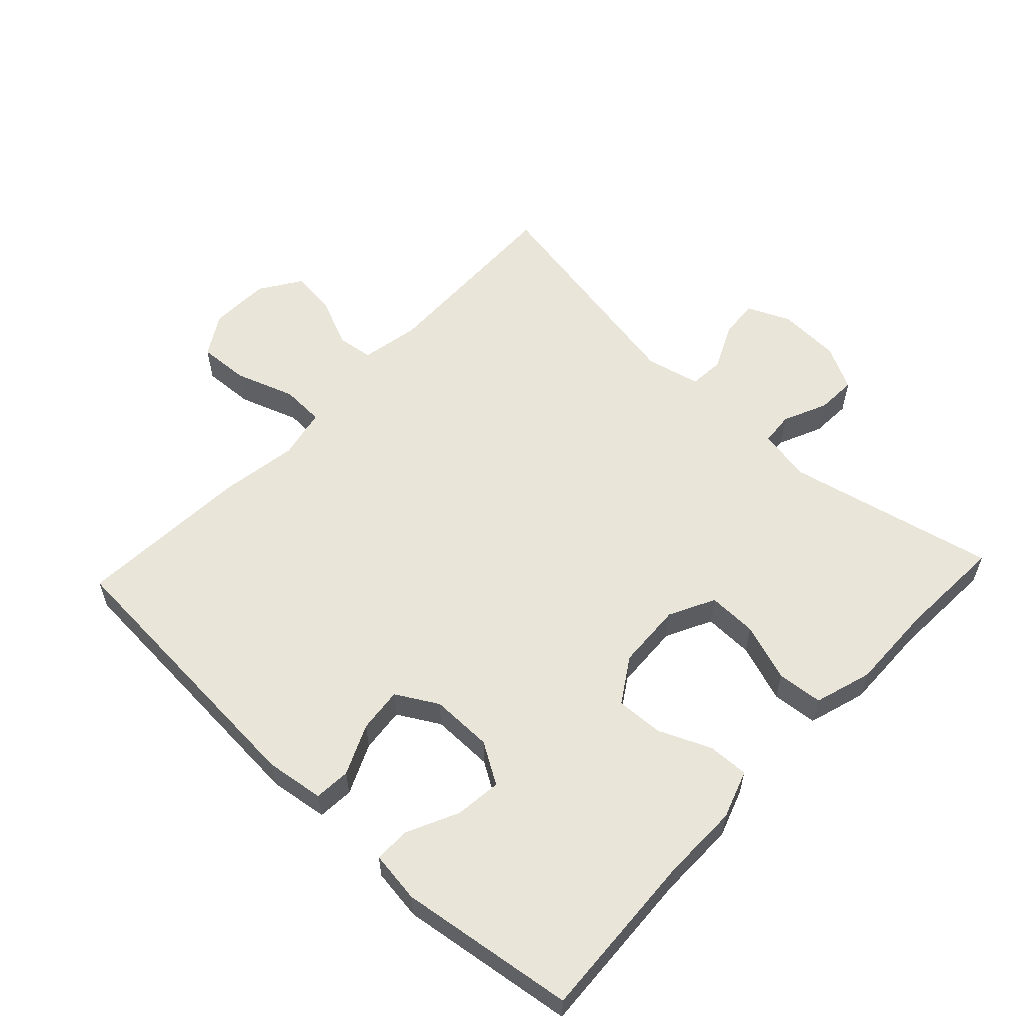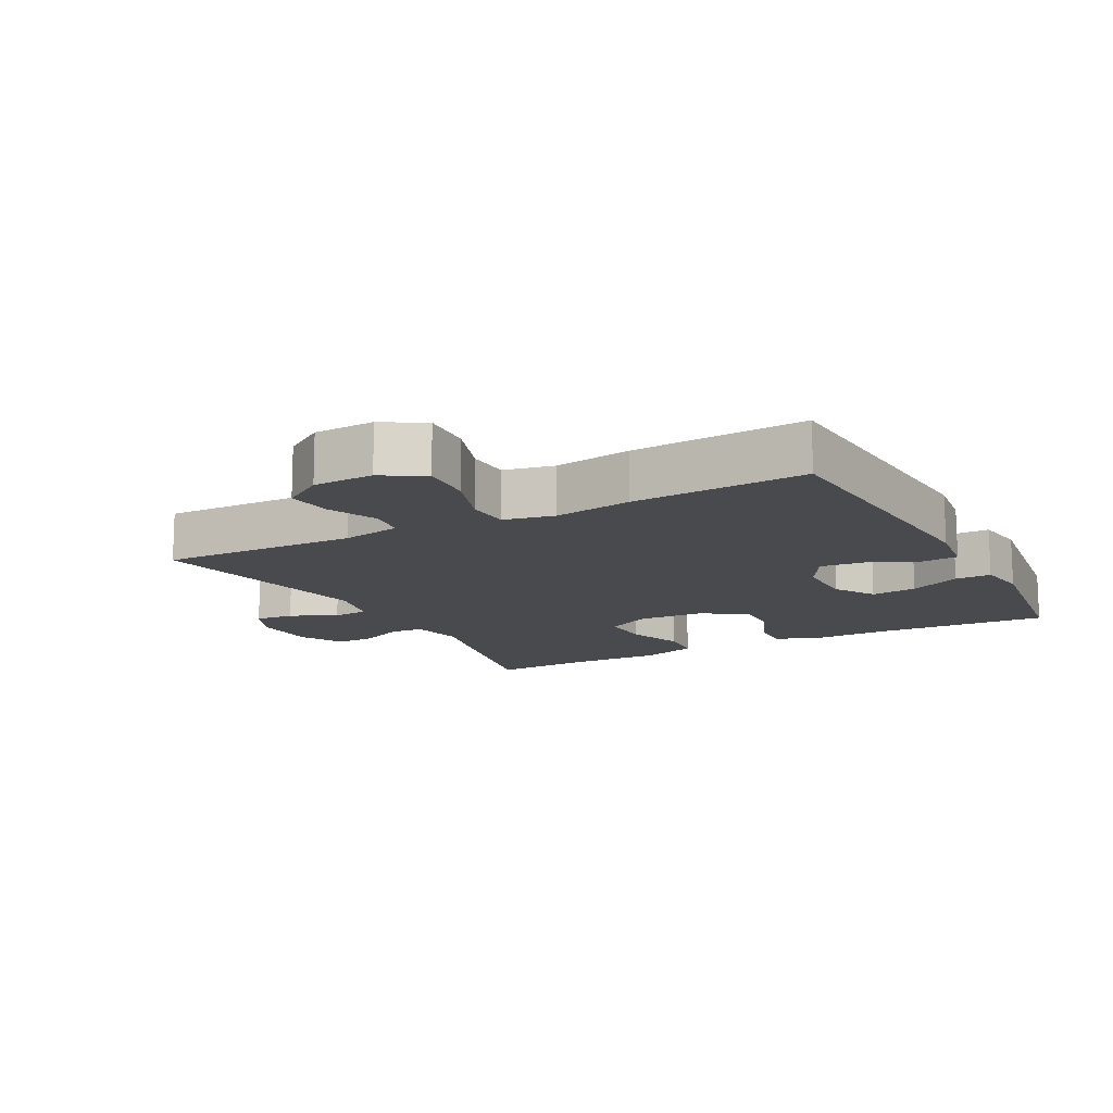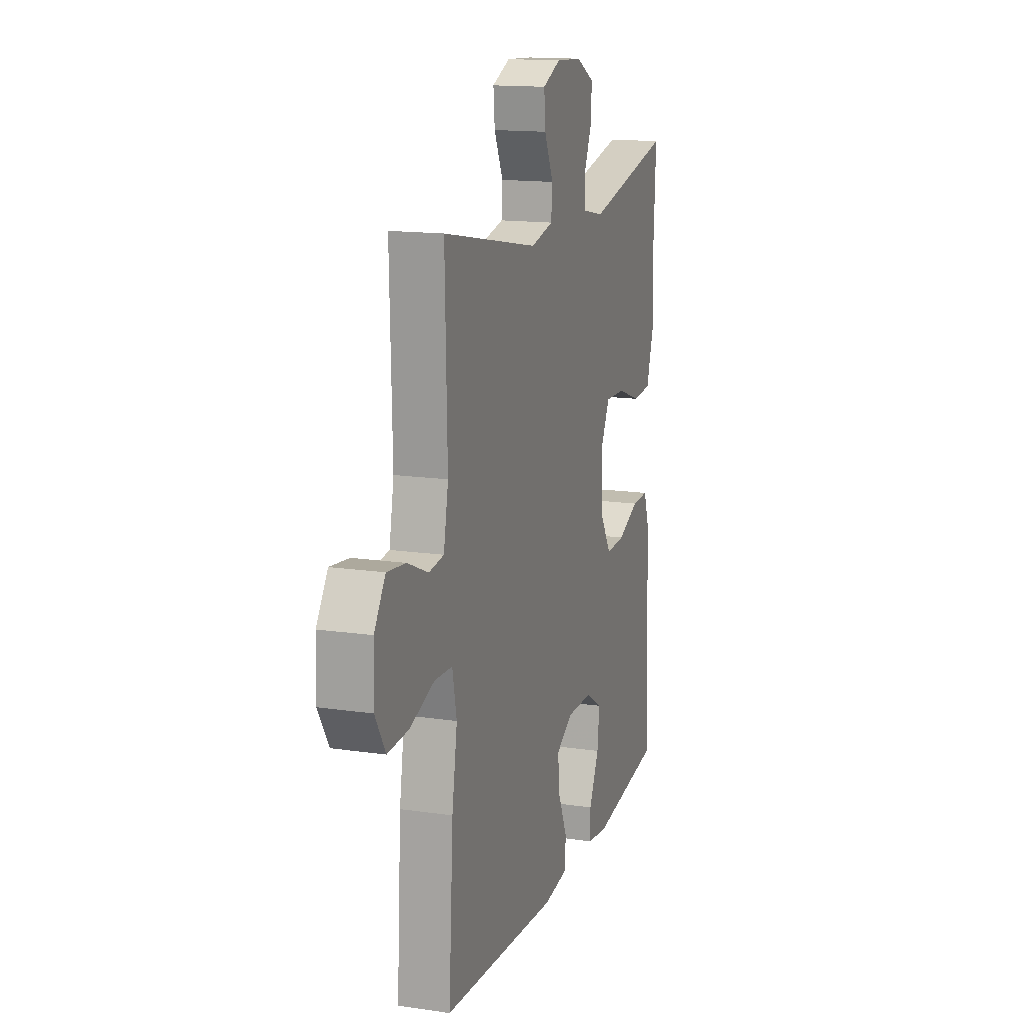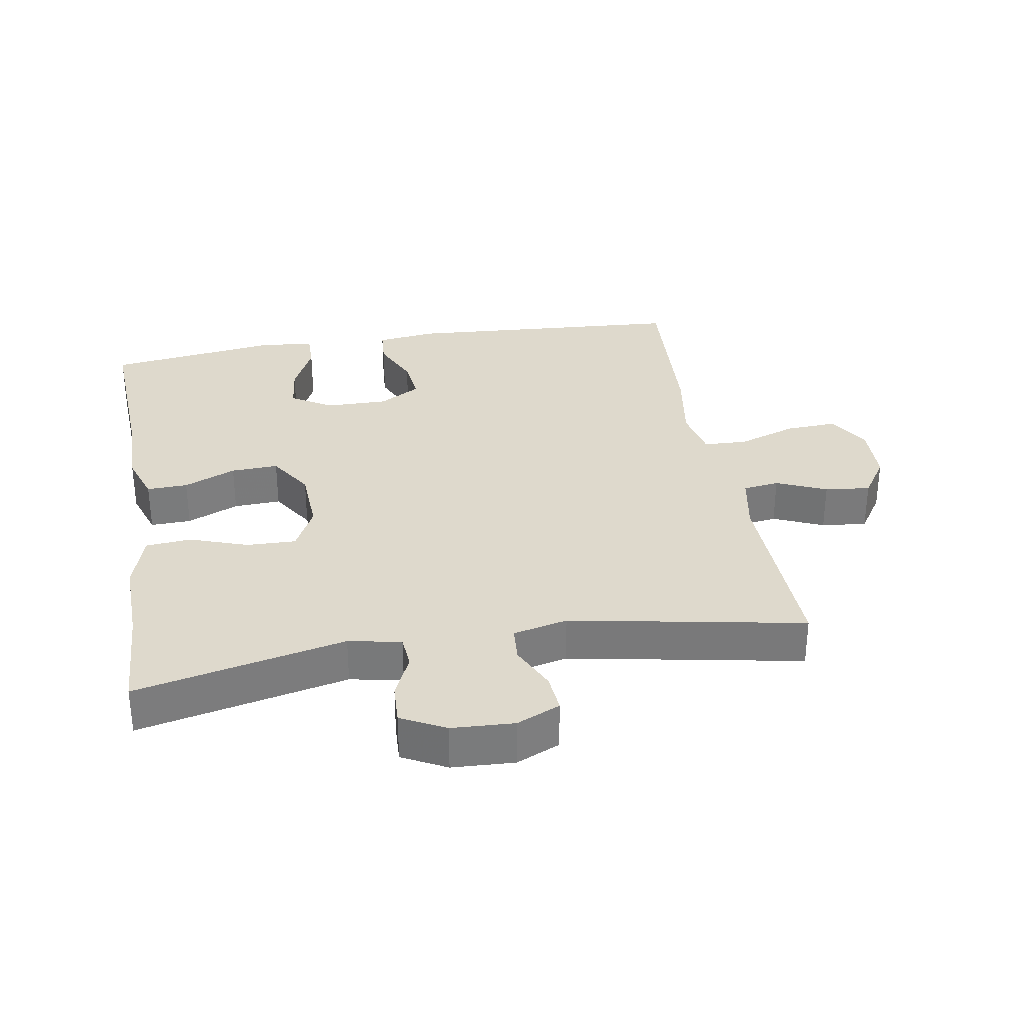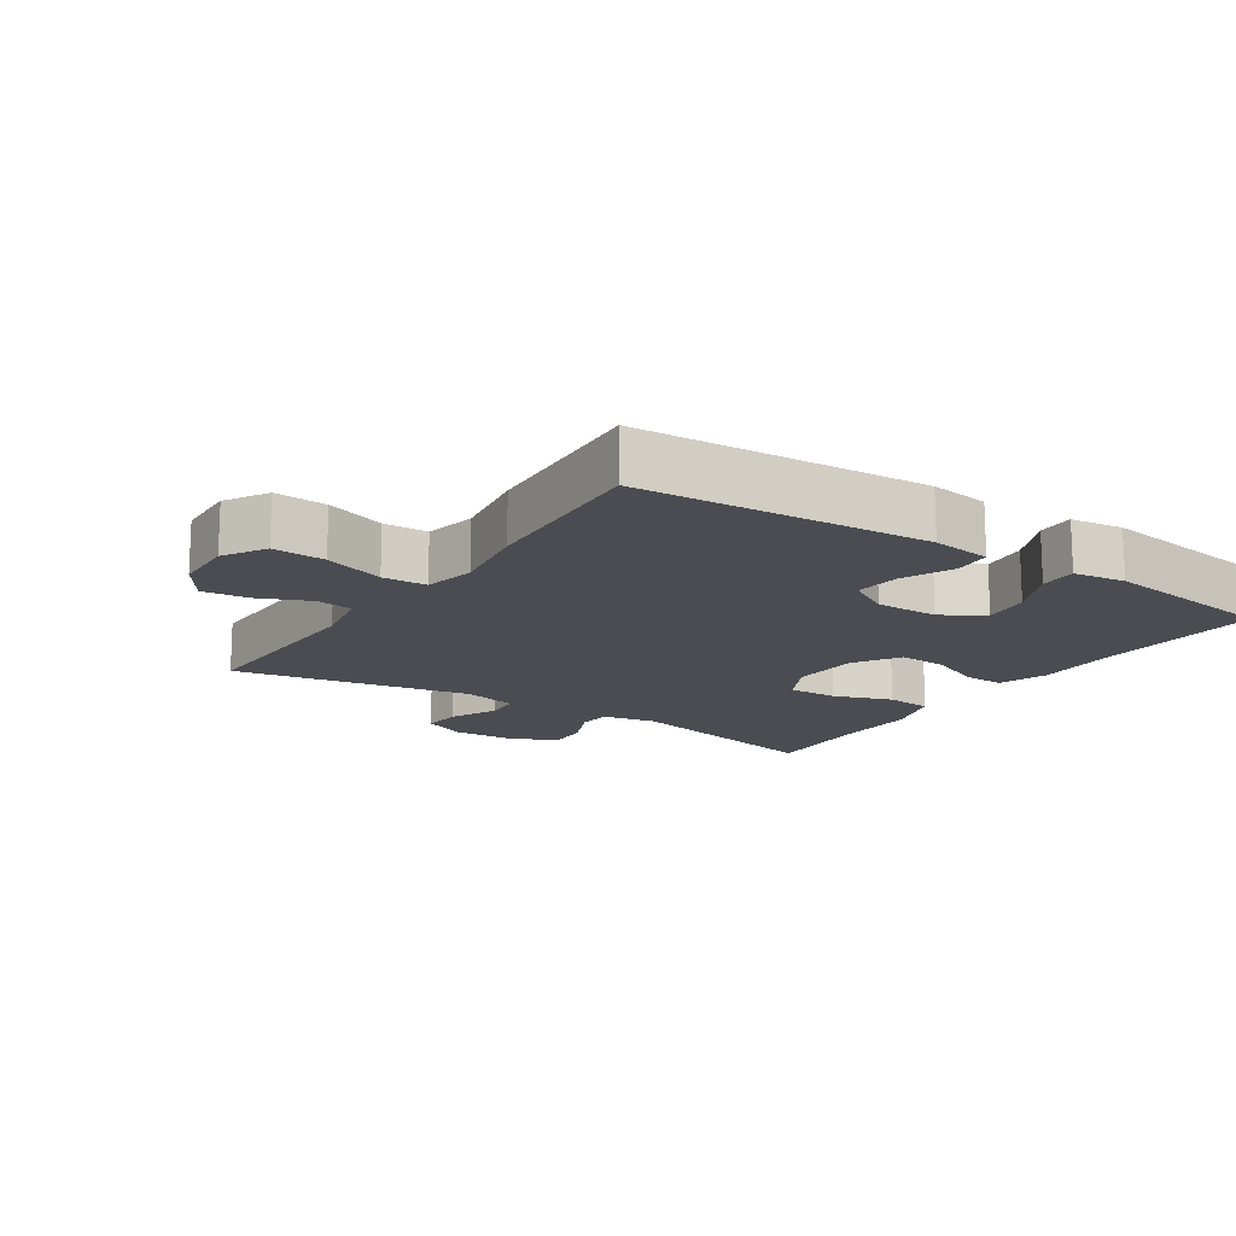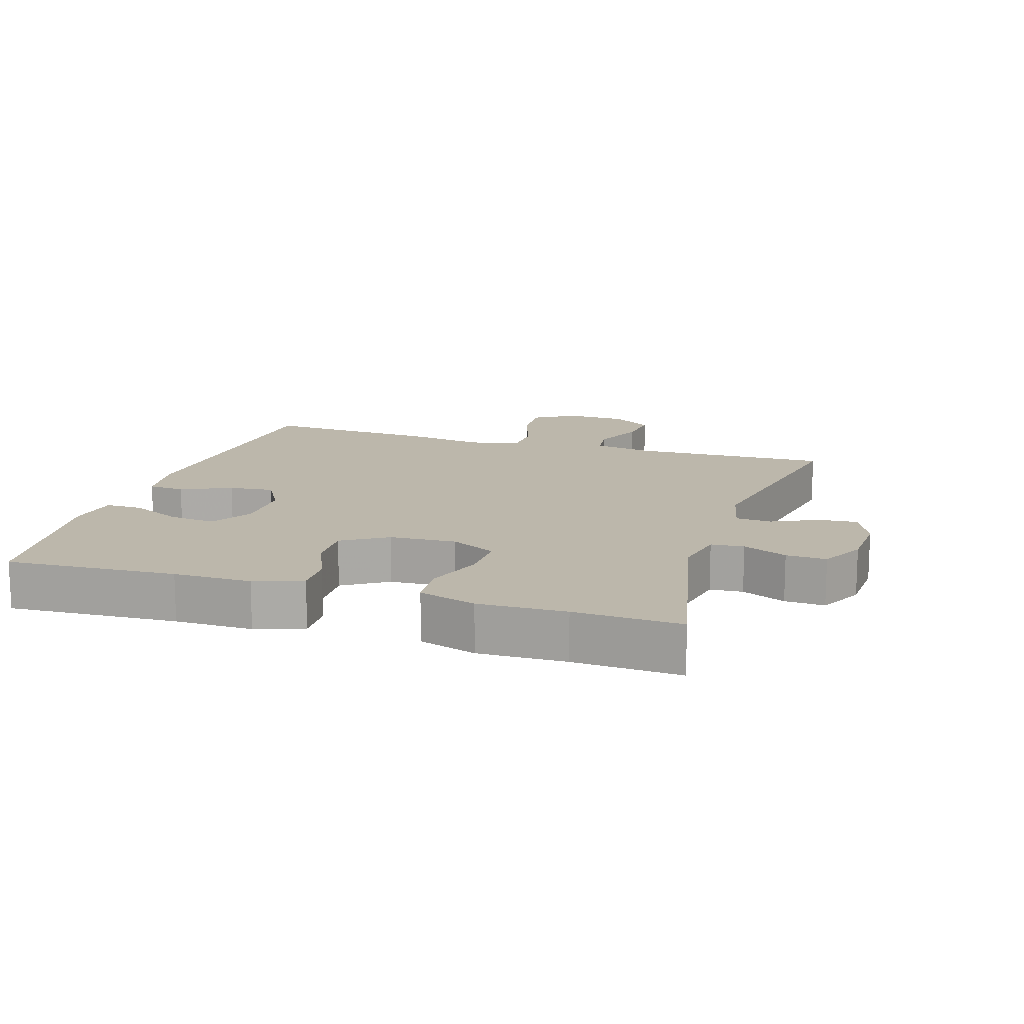
<metadata>
{"format":"obj","ext":"obj","renderer":"f3d","projection":"perspective","resolution":1024,"background":"white","views":[{"elev":57.8,"azim":-136.9,"up":"+Y"},{"elev":-13.4,"azim":118.1,"up":"+Y"},{"elev":15.0,"azim":107.6,"up":"+Z"},{"elev":32.1,"azim":-9.7,"up":"+Y"},{"elev":-15.4,"azim":146.4,"up":"+Y"},{"elev":14.3,"azim":-72.5,"up":"+Y"}]}
</metadata>
<code>
v -0.5 0.07 -0.5
v -0.486 0.07 -0.243
v -0.487 0.07 -0.125
v -0.462 0.07 -0.052
v -0.4 0.07 -0.054
v -0.321 0.07 -0.088
v -0.249 0.07 -0.091
v -0.206 0.07 -0.023
v -0.201 0.07 0.078
v -0.236 0.07 0.147
v -0.311 0.07 0.145
v -0.399 0.07 0.114
v -0.468 0.07 0.12
v -0.495 0.07 0.207
v -0.492 0.07 0.339
v -0.5 0.07 0.5
v -0.182 0.07 0.43
v -0.102 0.07 0.446
v -0.098 0.07 0.496
v -0.128 0.07 0.563
v -0.131 0.07 0.624
v -0.064 0.07 0.659
v 0.031 0.07 0.664
v 0.097 0.07 0.635
v 0.092 0.07 0.576
v 0.059 0.07 0.506
v 0.063 0.07 0.452
v 0.146 0.07 0.433
v 0.5 0.07 0.5
v 0.492 0.07 0.201
v 0.509 0.07 0.111
v 0.564 0.07 0.104
v 0.64 0.07 0.137
v 0.709 0.07 0.145
v 0.75 0.07 0.083
v 0.753 0.07 -0.009
v 0.715 0.07 -0.072
v 0.637 0.07 -0.068
v 0.547 0.07 -0.037
v 0.481 0.07 -0.04
v 0.465 0.07 -0.117
v 0.484 0.07 -0.236
v 0.5 0.07 -0.5
v 0.069 0.07 -0.53
v -0.02 0.07 -0.518
v -0.024 0.07 -0.463
v 0.01 0.07 -0.387
v 0.017 0.07 -0.319
v -0.046 0.07 -0.283
v -0.14 0.07 -0.284
v -0.202 0.07 -0.322
v -0.194 0.07 -0.392
v -0.157 0.07 -0.47
v -0.156 0.07 -0.525
v -0.234 0.07 -0.536
v -0.5 0 -0.5
v -0.486 0 -0.243
v -0.487 0 -0.125
v -0.462 0 -0.052
v -0.4 0 -0.054
v -0.321 0 -0.088
v -0.249 0 -0.091
v -0.206 0 -0.023
v -0.201 0 0.078
v -0.236 0 0.147
v -0.311 0 0.145
v -0.399 0 0.114
v -0.468 0 0.12
v -0.495 0 0.207
v -0.492 0 0.339
v -0.5 0 0.5
v -0.182 0 0.43
v -0.102 0 0.446
v -0.098 0 0.496
v -0.128 0 0.563
v -0.131 0 0.624
v -0.064 0 0.659
v 0.031 0 0.664
v 0.097 0 0.635
v 0.092 0 0.576
v 0.059 0 0.506
v 0.063 0 0.452
v 0.146 0 0.433
v 0.5 0 0.5
v 0.492 0 0.201
v 0.509 0 0.111
v 0.564 0 0.104
v 0.64 0 0.137
v 0.709 0 0.145
v 0.75 0 0.083
v 0.753 0 -0.009
v 0.715 0 -0.072
v 0.637 0 -0.068
v 0.547 0 -0.037
v 0.481 0 -0.04
v 0.465 0 -0.117
v 0.484 0 -0.236
v 0.5 0 -0.5
v 0.069 0 -0.53
v -0.02 0 -0.518
v -0.024 0 -0.463
v 0.01 0 -0.387
v 0.017 0 -0.319
v -0.046 0 -0.283
v -0.14 0 -0.284
v -0.202 0 -0.322
v -0.194 0 -0.392
v -0.157 0 -0.47
v -0.156 0 -0.525
v -0.234 0 -0.536
f 52 53 54 55
f 51 52 55 1
f 50 51 1 2
f 49 50 2 3
f 44 45 46 47
f 44 47 48
f 41 42 43 44
f 40 41 44 48
f 36 37 38 39
f 36 39 40
f 35 36 40
f 32 33 34 35
f 32 35 40
f 31 32 40 48
f 28 29 30
f 27 28 30 31
f 23 24 25 26
f 23 26 27
f 22 23 27
f 19 20 21 22
f 18 19 22 27
f 17 18 27 31
f 15 16 17 31
f 11 12 13 14
f 10 11 14 15
f 3 4 5 6
f 49 3 6 7
f 48 49 7 8
f 31 48 8 9
f 10 15 31
f 9 10 31
f 110 109 108 107
f 56 110 107 106
f 57 56 106 105
f 58 57 105 104
f 102 101 100 99
f 103 102 99
f 99 98 97 96
f 103 99 96 95
f 94 93 92 91
f 95 94 91
f 95 91 90
f 90 89 88 87
f 95 90 87
f 103 95 87 86
f 85 84 83
f 86 85 83 82
f 81 80 79 78
f 82 81 78
f 82 78 77
f 77 76 75 74
f 82 77 74 73
f 86 82 73 72
f 86 72 71 70
f 69 68 67 66
f 70 69 66 65
f 61 60 59 58
f 62 61 58 104
f 63 62 104 103
f 64 63 103 86
f 86 70 65
f 86 65 64
f 1 56 57 2
f 2 57 58 3
f 3 58 59 4
f 4 59 60 5
f 5 60 61 6
f 6 61 62 7
f 7 62 63 8
f 8 63 64 9
f 9 64 65 10
f 10 65 66 11
f 11 66 67 12
f 12 67 68 13
f 13 68 69 14
f 14 69 70 15
f 15 70 71 16
f 16 71 72 17
f 17 72 73 18
f 18 73 74 19
f 19 74 75 20
f 20 75 76 21
f 21 76 77 22
f 22 77 78 23
f 23 78 79 24
f 24 79 80 25
f 25 80 81 26
f 26 81 82 27
f 27 82 83 28
f 28 83 84 29
f 29 84 85 30
f 30 85 86 31
f 31 86 87 32
f 32 87 88 33
f 33 88 89 34
f 34 89 90 35
f 35 90 91 36
f 36 91 92 37
f 37 92 93 38
f 38 93 94 39
f 39 94 95 40
f 40 95 96 41
f 41 96 97 42
f 42 97 98 43
f 43 98 99 44
f 44 99 100 45
f 45 100 101 46
f 46 101 102 47
f 47 102 103 48
f 48 103 104 49
f 49 104 105 50
f 50 105 106 51
f 51 106 107 52
f 52 107 108 53
f 53 108 109 54
f 54 109 110 55
f 55 110 56 1

</code>
